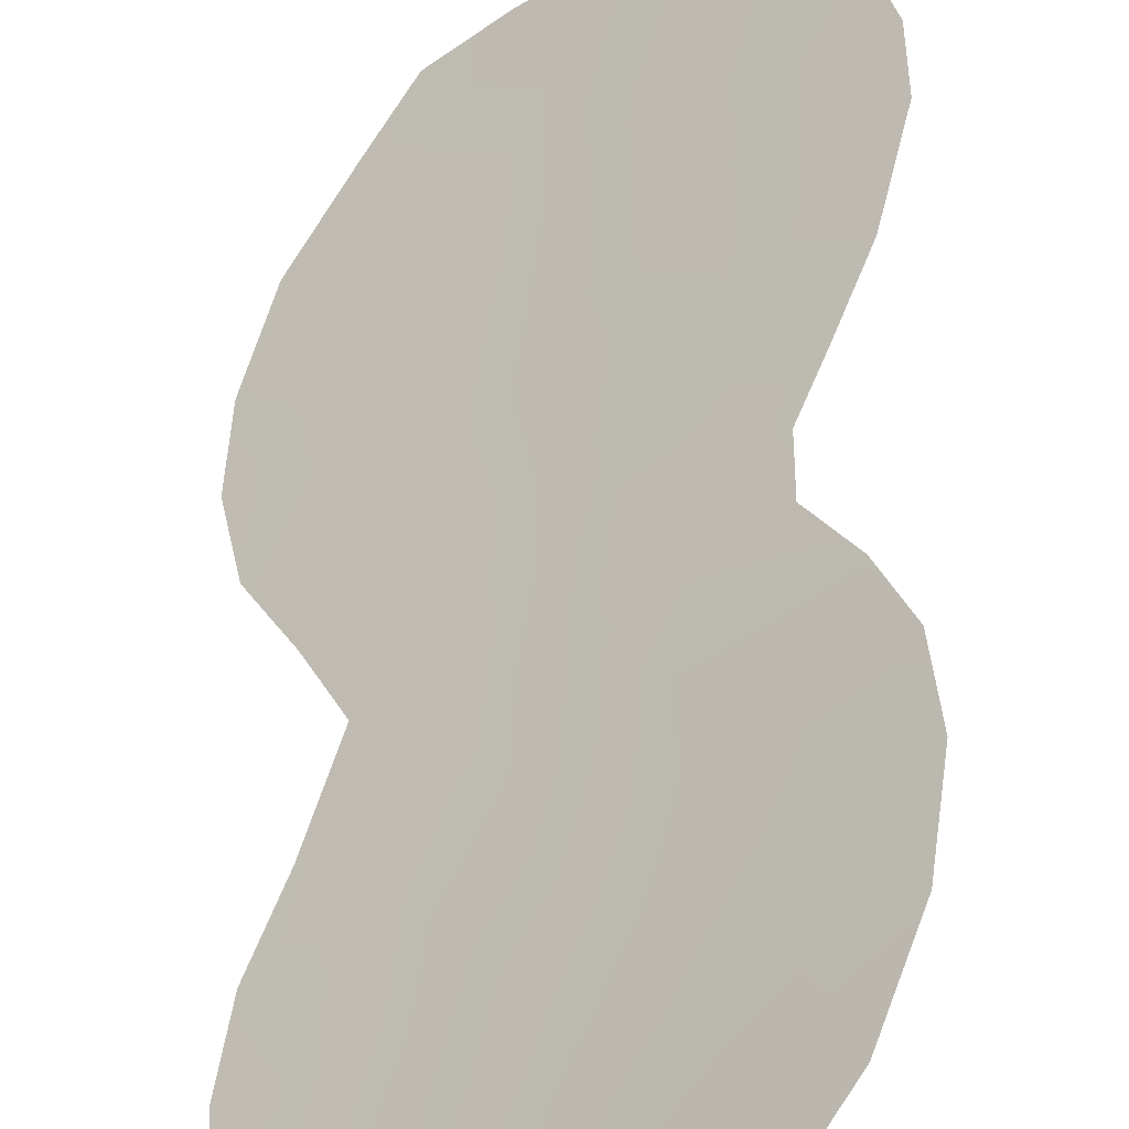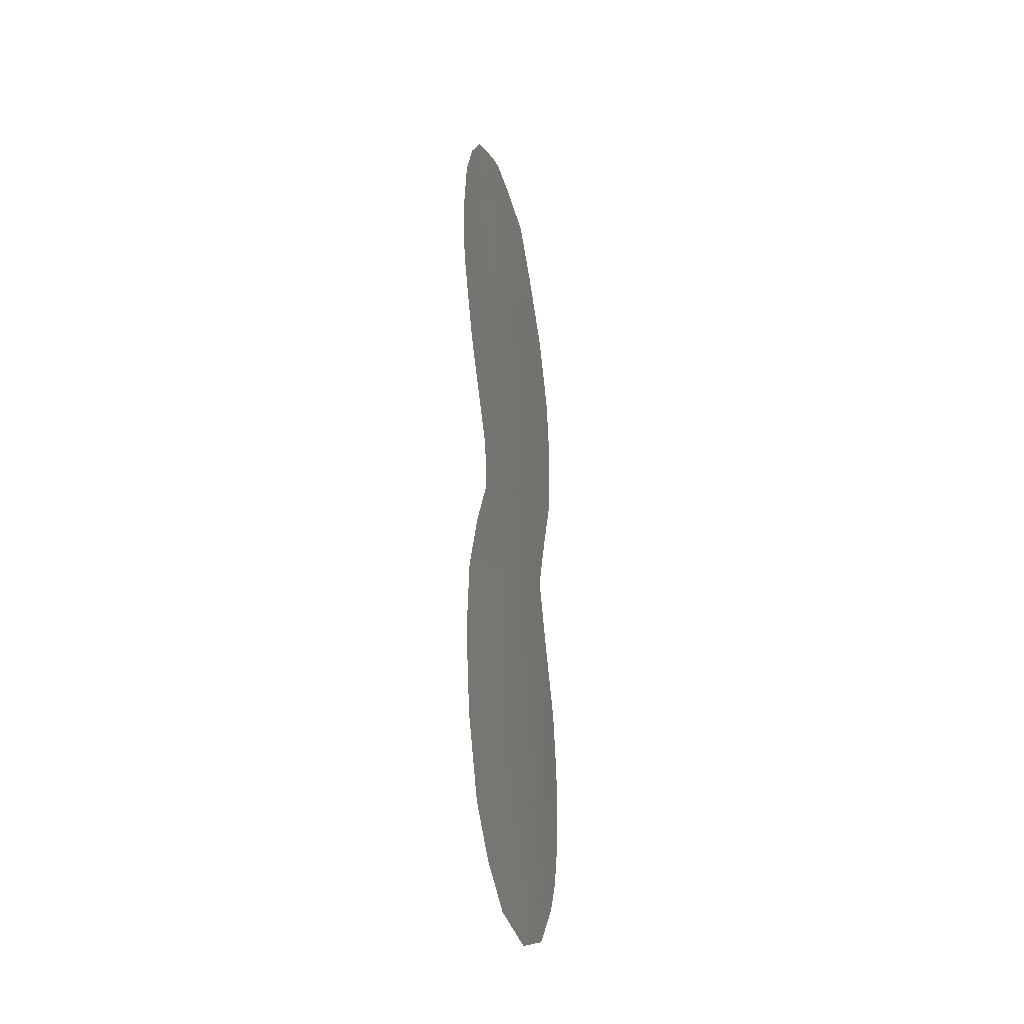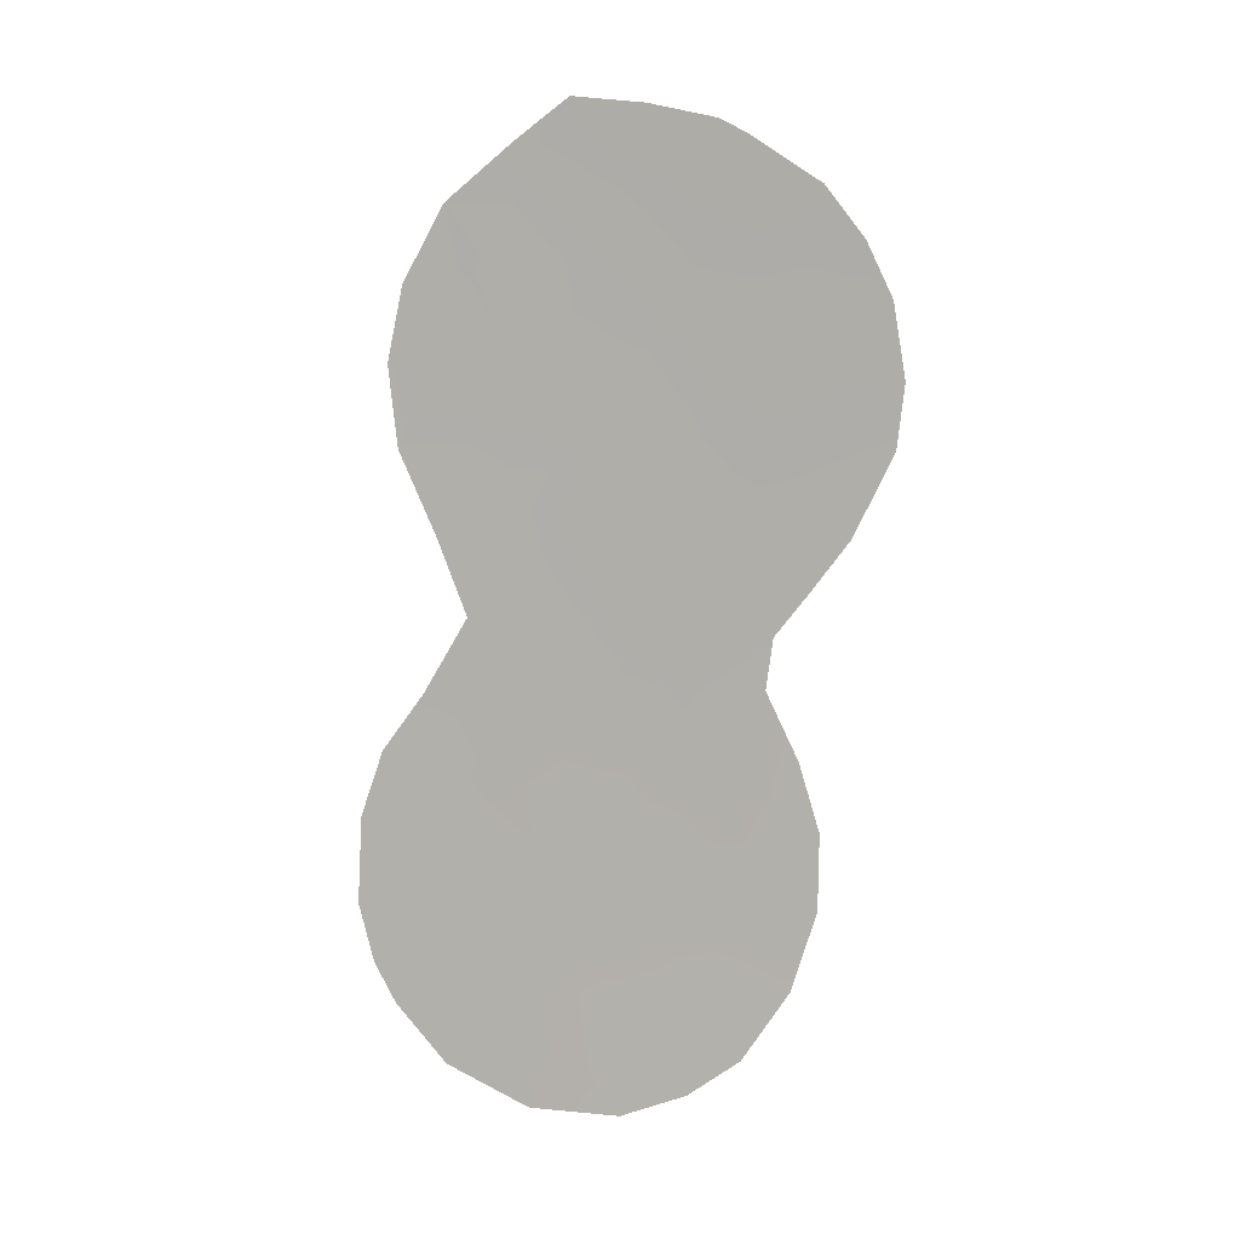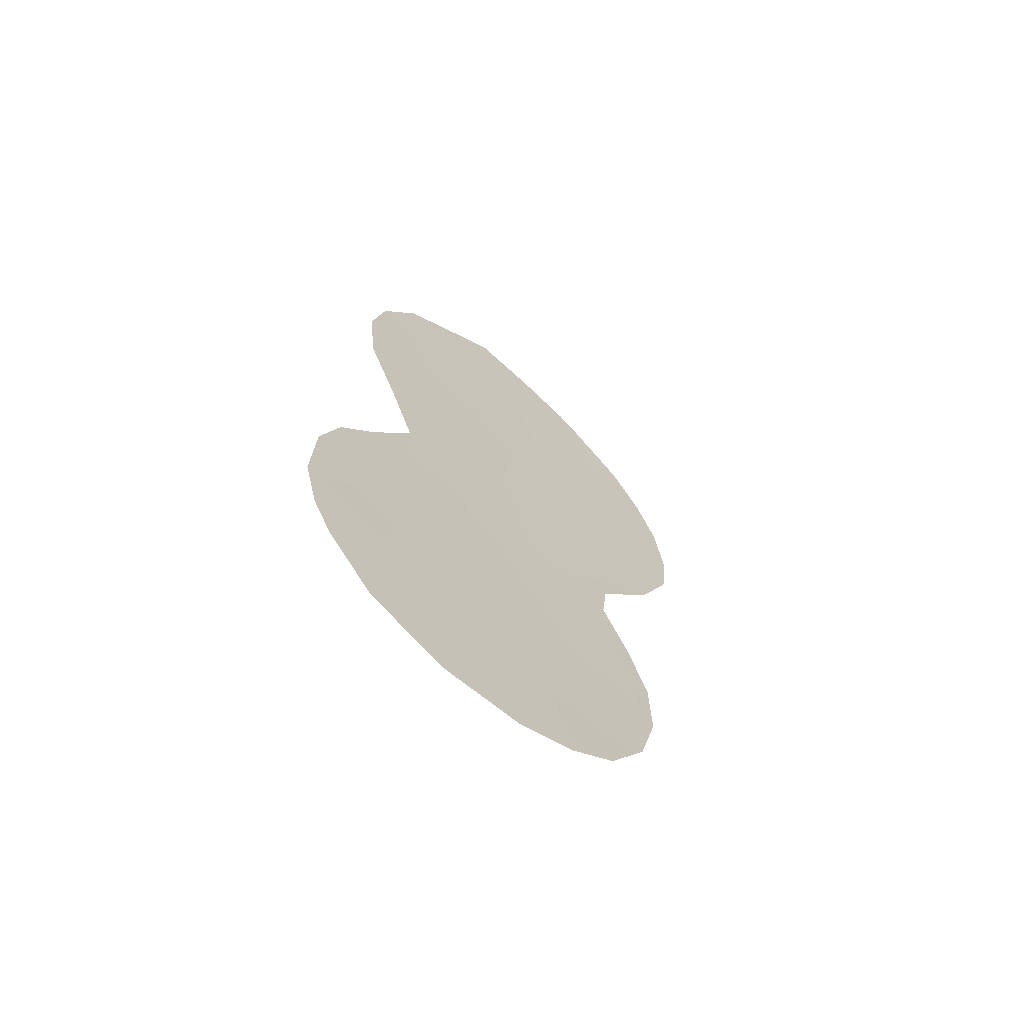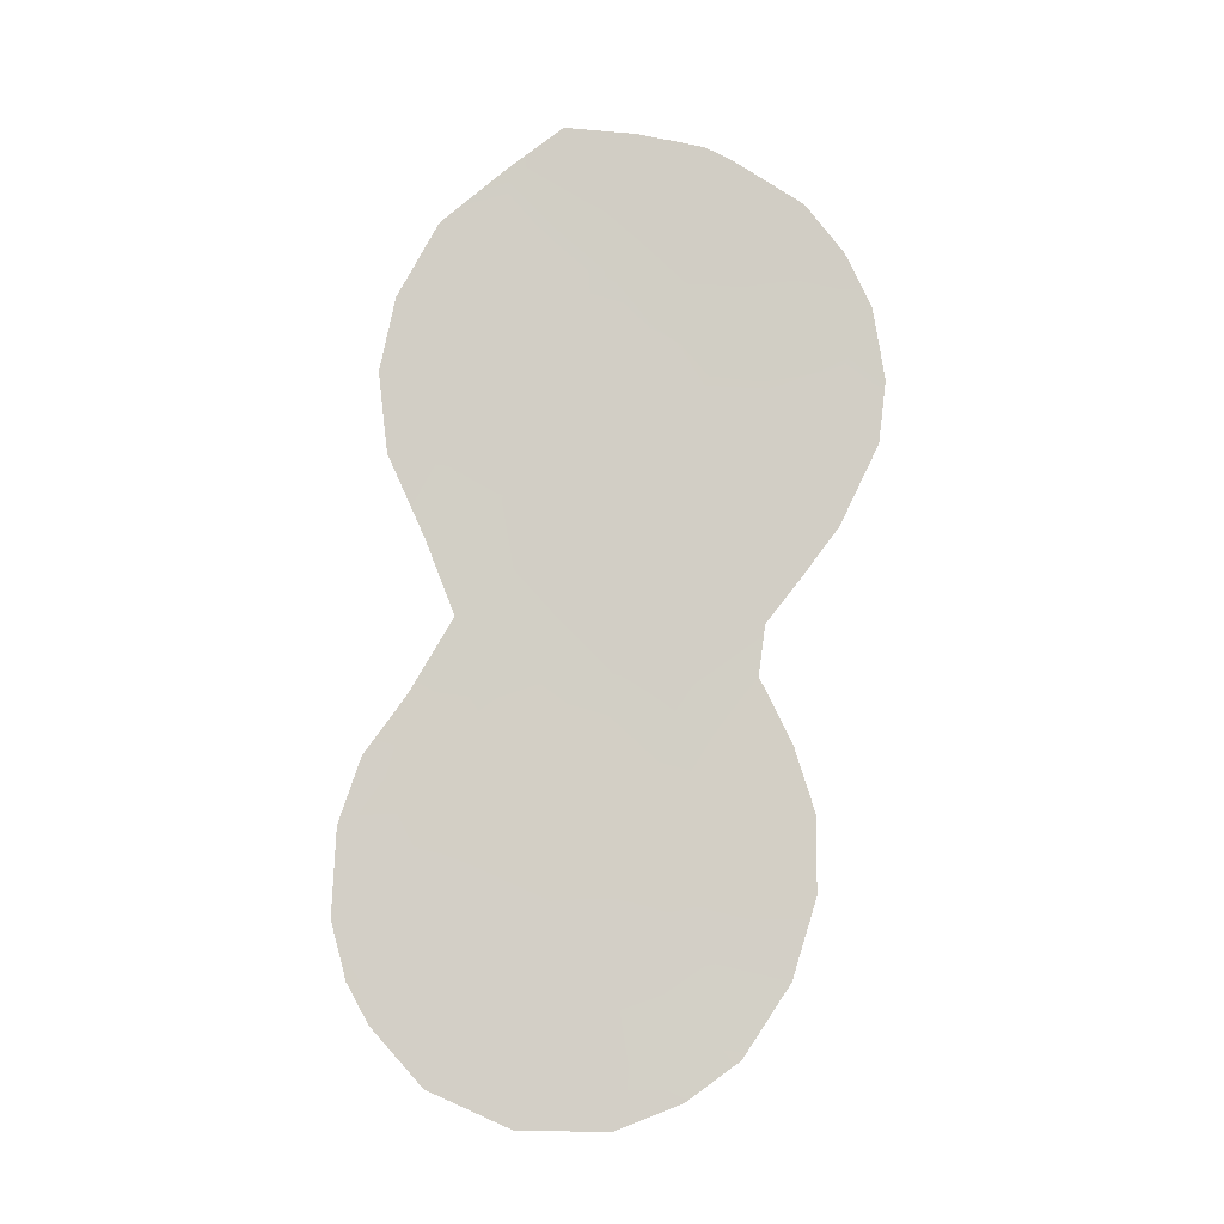
<metadata>
{"format":"obj","ext":"obj","renderer":"f3d","projection":"perspective","resolution":1024,"background":"white","views":[{"elev":42.4,"azim":-6.1,"up":"+Z"},{"elev":-34.9,"azim":62.3,"up":"+Y"},{"elev":8.1,"azim":-26.5,"up":"+Y"},{"elev":-66.0,"azim":-81.2,"up":"+Y"},{"elev":-8.4,"azim":-37.5,"up":"+Y"}]}
</metadata>
<code>
v -36.18 -10.4 29.91
v -34.98 -9.106 30.88
v -36.86 -4.177 29.32
v -29.31 1.413 35.62
v -31.77 -15.68 33.73
v -32.41 -6.576 33
v -36.95 -18.6 29.46
v -31.1 -7.89 34.12
v -33.13 -4.791 32.4
v -30.48 -6.044 34.62
v -32.79 -17.37 32.91
v -35.8 -3.046 30.18
v -32.19 3.42 33.21
v -31.79 -4.545 33.51
v -32.99 -3.028 32.5
v -34.99 1.296 30.87
v -30.26 -10.09 34.85
v -34.39 5.609 31.42
v -35.56 4.475 30.42
v -29.16 -13.9 35.91
v -29.22 -16.03 35.94
v -27.64 -3.626 36.99
v -37.08 2.871 29.17
v -29.17 3.256 35.76
v -37.3 -21.12 29.23
v -38 0.7065 28.39
v -38.36 -1.442 28.11
v -27.75 0.2833 36.92
v -35.47 -22.19 30.84
v -36.66 -8.376 29.52
v -37.65 -10.53 28.72
v -38.14 -3.776 28.27
v -29.58 -11.97 35.48
v -27.48 -1.831 37.13
v -39.24 -16.63 27.53
v -31.31 4.977 33.97
v -29.41 -7.502 35.54
v -30.1 -8.641 34.97
v -39.13 -14.11 27.58
v -38.44 -19.45 28.24
v -29.17 -4.295 35.72
v -30.8 -11.71 34.44
v -30.58 2.491 34.54
v -34.43 -20.58 31.66
v -33.49 -22.2 32.56
v -34.34 -13.31 31.48
v -33.8 -7.875 31.84
v -30.43 -4.079 34.66
v -33.04 -20.55 32.87
v -33.75 4.422 31.92
v -35.21 -18.6 30.91
v -34.41 -3.882 31.33
v -34.39 -16.89 31.55
v -30.88 -20.35 34.73
v -31.29 -18 34.24
v -32.76 -0.728 32.68
v -31.78 -9.966 33.57
v -33.63 -18.94 32.27
v -34.17 -5.907 31.53
v -33.34 -10.06 32.25
v -33.59 -15.31 32.17
v -34.72 -11.22 31.13
v -37.72 -13.21 28.71
v -32.17 -11.79 33.27
v -30.98 -0.6614 34.19
v -35.21 -14.8 30.78
v -35.96 -16.46 30.2
v -34.32 -0.07485 31.42
v -32.73 -13.67 32.84
v -37.48 -16.29 28.95
v -37.22 -0.654 29.02
v -28.33 1.837 36.45
v -36.04 -12.62 30.06
v -33.44 -12.05 32.19
v -37.32 -6.163 28.96
v -29.8 -18.31 35.54
v -35.74 -5.069 30.25
v -30.26 -15 35.01
v -31.46 -2.525 33.77
v -34.13 3.045 31.59
v -33.31 1.475 32.24
v -32.79 5.396 32.74
v -36.78 -14.54 29.48
v -30.14 -13.24 35.05
v -28.54 -1.937 36.25
v -32.04 -21.45 33.78
v -38.11 -14.85 28.41
v -30.7 4.562 34.48
v -37.22 -11.67 29.08
v -34.41 -1.866 31.32
v -36.53 0.9779 29.6
v -35.86 -0.7966 30.15
v -28.51 -5.964 36.27
v -32.18 -19.39 33.56
v -38.62 -12.22 27.97
v -38.11 -17.89 28.48
v -38.91 -18.31 27.83
v -31.23 -13.52 34.12
v -30.47 -16.75 34.89
v -29.51 -0.3458 35.44
v -30.49 0.7762 34.62
v -32.42 -8.563 33
v -31.71 1.155 33.57
v -35.47 -7.13 30.48
v -37.06 -2.35 29.15
v -35.6 2.618 30.37
v -35.99 -20.12 30.31
v -29.92 -2.16 35.1
f 49 44 58
f 53 11 58
f 7 25 40
f 71 27 26
f 10 14 48
f 69 61 46
f 68 81 56
f 69 74 64
f 9 15 14
f 60 102 57
f 65 108 79
f 83 66 67
f 9 52 15
f 70 67 7
f 80 16 106
f 42 57 17
f 73 63 89
f 73 89 1
f 11 5 55
f 32 105 3
f 53 51 67
f 2 62 1
f 44 45 29
f 41 48 108
f 51 58 44
f 49 45 44
f 104 30 75
f 48 41 10
f 53 58 51
f 94 54 86
f 94 86 49
f 47 59 6
f 6 59 9
f 2 47 60
f 2 1 30
f 46 62 74
f 80 106 19
f 77 75 3
f 85 108 100
f 39 63 87
f 42 64 57
f 4 43 24
f 83 73 66
f 66 46 61
f 56 15 90
f 64 42 98
f 26 23 91
f 106 91 23
f 6 102 47
f 26 91 71
f 4 24 72
f 72 28 4
f 67 51 7
f 1 62 73
f 73 62 46
f 11 53 61
f 11 61 5
f 43 4 101
f 69 5 61
f 46 74 69
f 40 96 7
f 2 30 104
f 52 59 77
f 59 52 9
f 33 42 17
f 3 75 32
f 94 55 54
f 76 54 55
f 77 12 52
f 12 77 3
f 14 79 48
f 48 79 108
f 73 46 66
f 31 30 1
f 99 55 5
f 56 81 103
f 13 82 36
f 87 83 70
f 61 53 66
f 53 67 66
f 42 33 84
f 79 14 15
f 14 6 9
f 84 20 78
f 21 78 20
f 78 98 84
f 81 68 16
f 62 2 60
f 62 60 74
f 86 45 49
f 87 35 39
f 16 80 81
f 82 13 50
f 88 13 36
f 24 43 88
f 88 43 13
f 74 60 64
f 56 79 15
f 37 8 10
f 38 8 37
f 70 83 67
f 90 68 56
f 41 22 93
f 16 91 106
f 44 29 107
f 96 35 70
f 96 70 7
f 90 92 68
f 68 92 16
f 85 100 28
f 34 85 28
f 52 12 90
f 94 11 55
f 10 41 93
f 93 37 10
f 105 32 27
f 12 92 90
f 87 70 35
f 22 85 34
f 41 108 85
f 57 8 38
f 57 38 17
f 11 94 58
f 58 94 49
f 39 95 63
f 95 31 89
f 71 91 92
f 44 107 51
f 91 16 92
f 73 83 63
f 1 89 31
f 95 89 63
f 78 5 98
f 84 33 20
f 71 105 27
f 69 64 98
f 69 98 5
f 96 40 97
f 96 97 35
f 5 78 99
f 84 98 42
f 100 4 28
f 77 104 75
f 55 99 76
f 99 21 76
f 99 78 21
f 104 77 59
f 12 3 105
f 71 92 105
f 25 107 29
f 103 65 56
f 13 43 103
f 65 79 56
f 7 107 25
f 103 101 65
f 101 4 100
f 57 102 8
f 15 52 90
f 103 43 101
f 82 50 18
f 106 23 19
f 87 63 83
f 10 8 6
f 102 60 47
f 8 102 6
f 2 104 47
f 47 104 59
f 14 10 6
f 105 92 12
f 65 101 100
f 13 80 50
f 80 13 81
f 81 13 103
f 50 19 18
f 50 80 19
f 107 7 51
f 41 85 22
f 60 57 64
f 108 65 100

</code>
